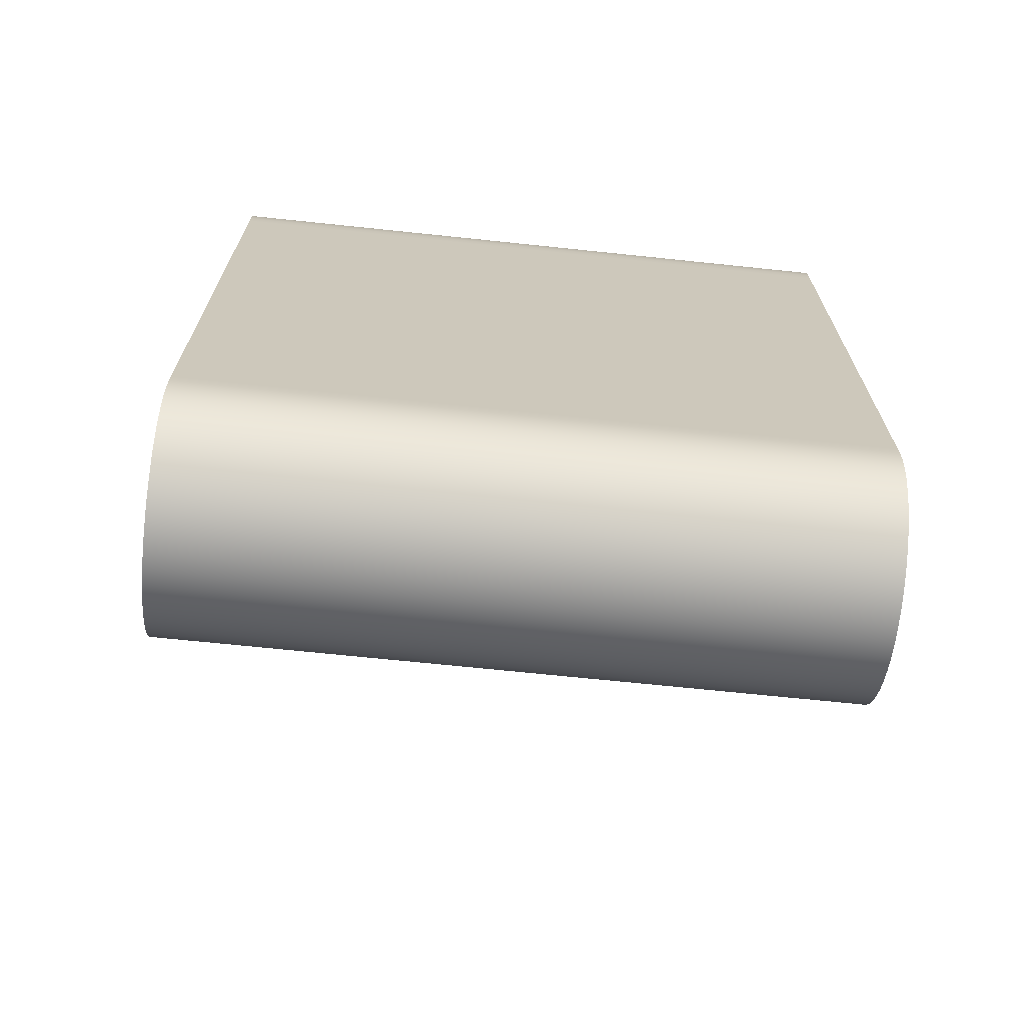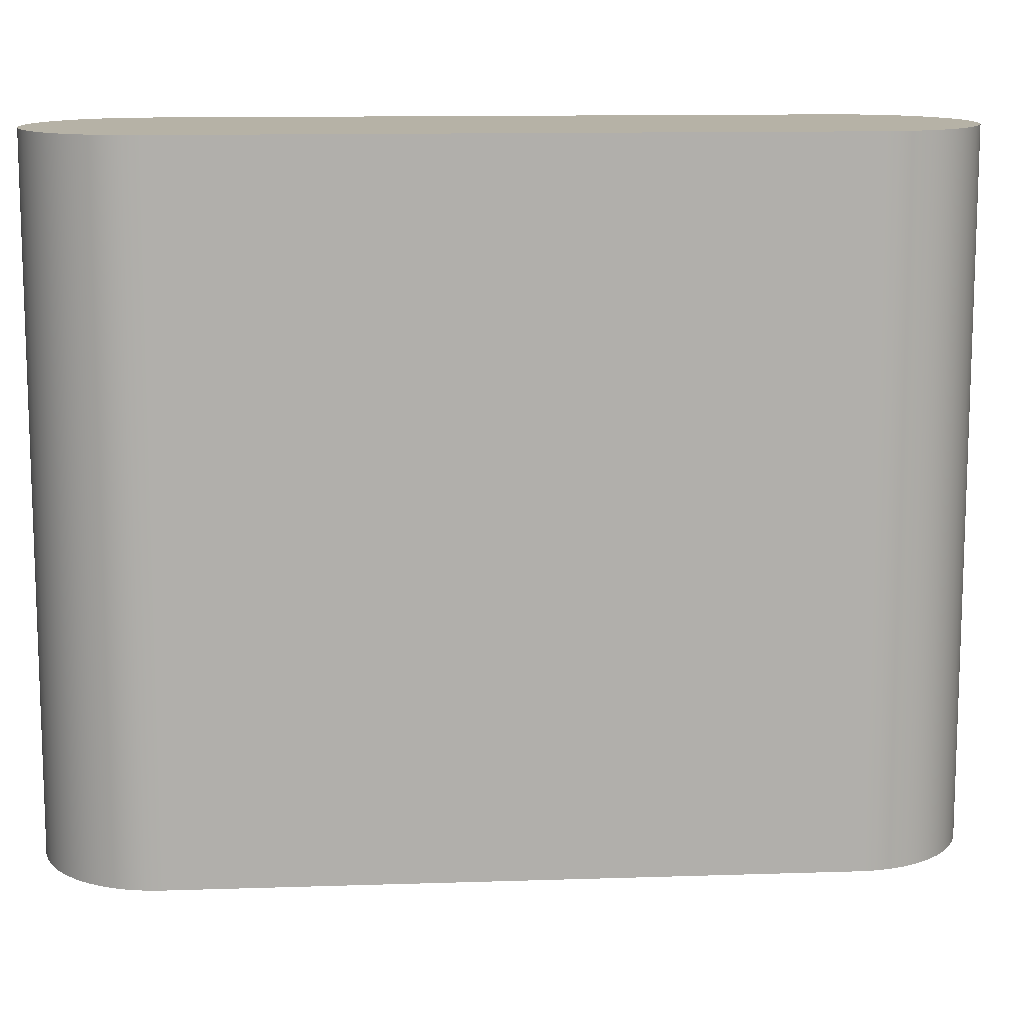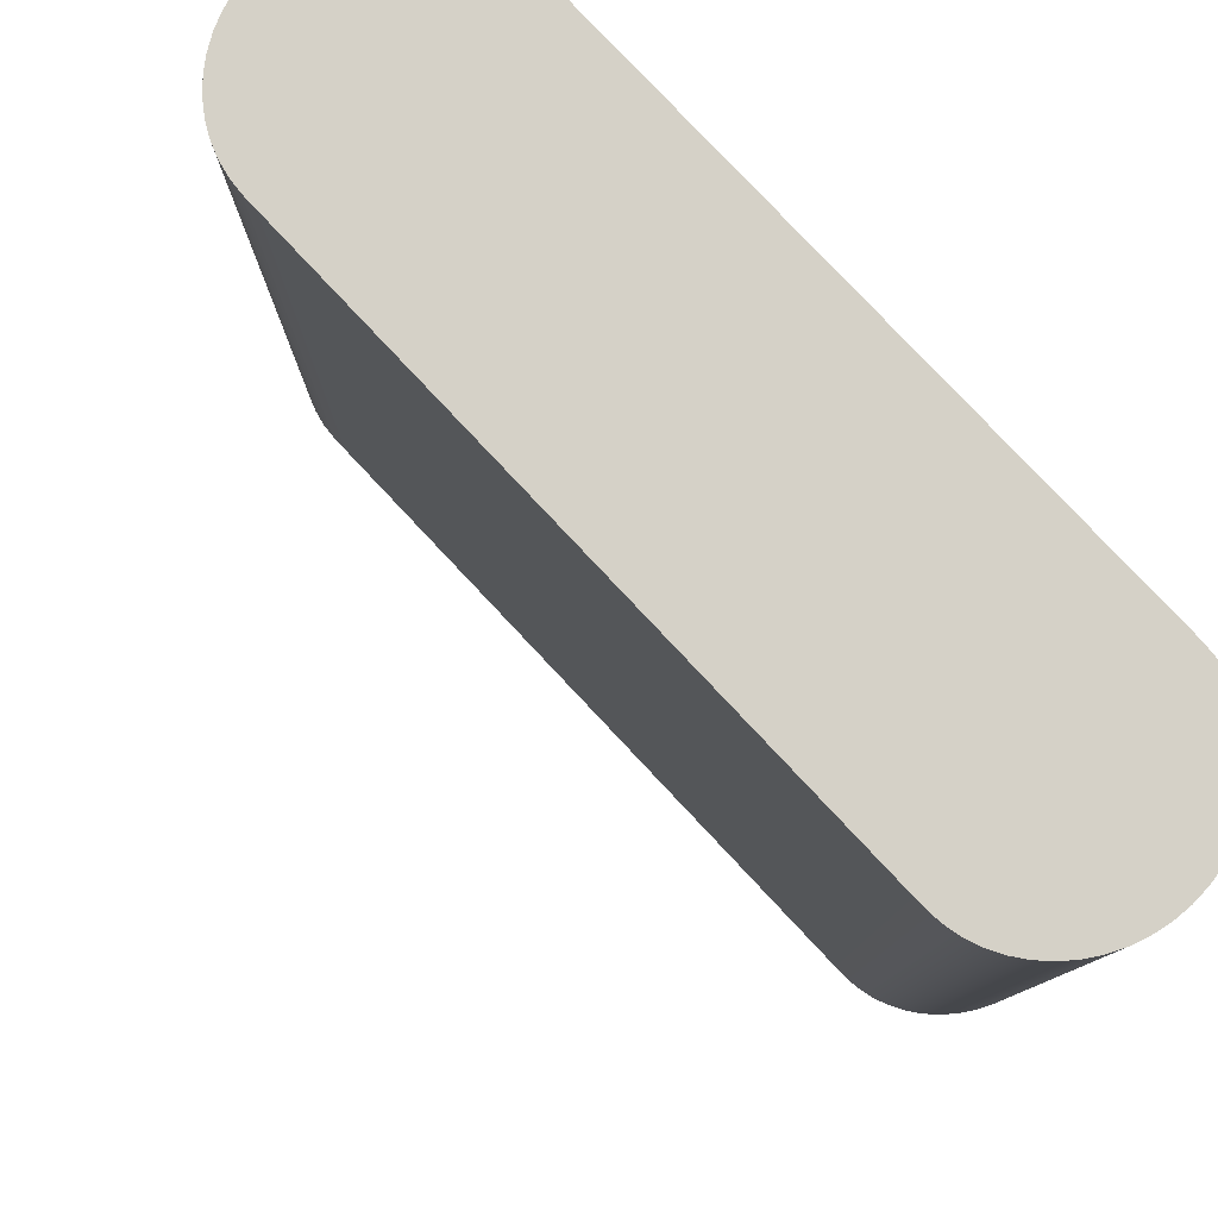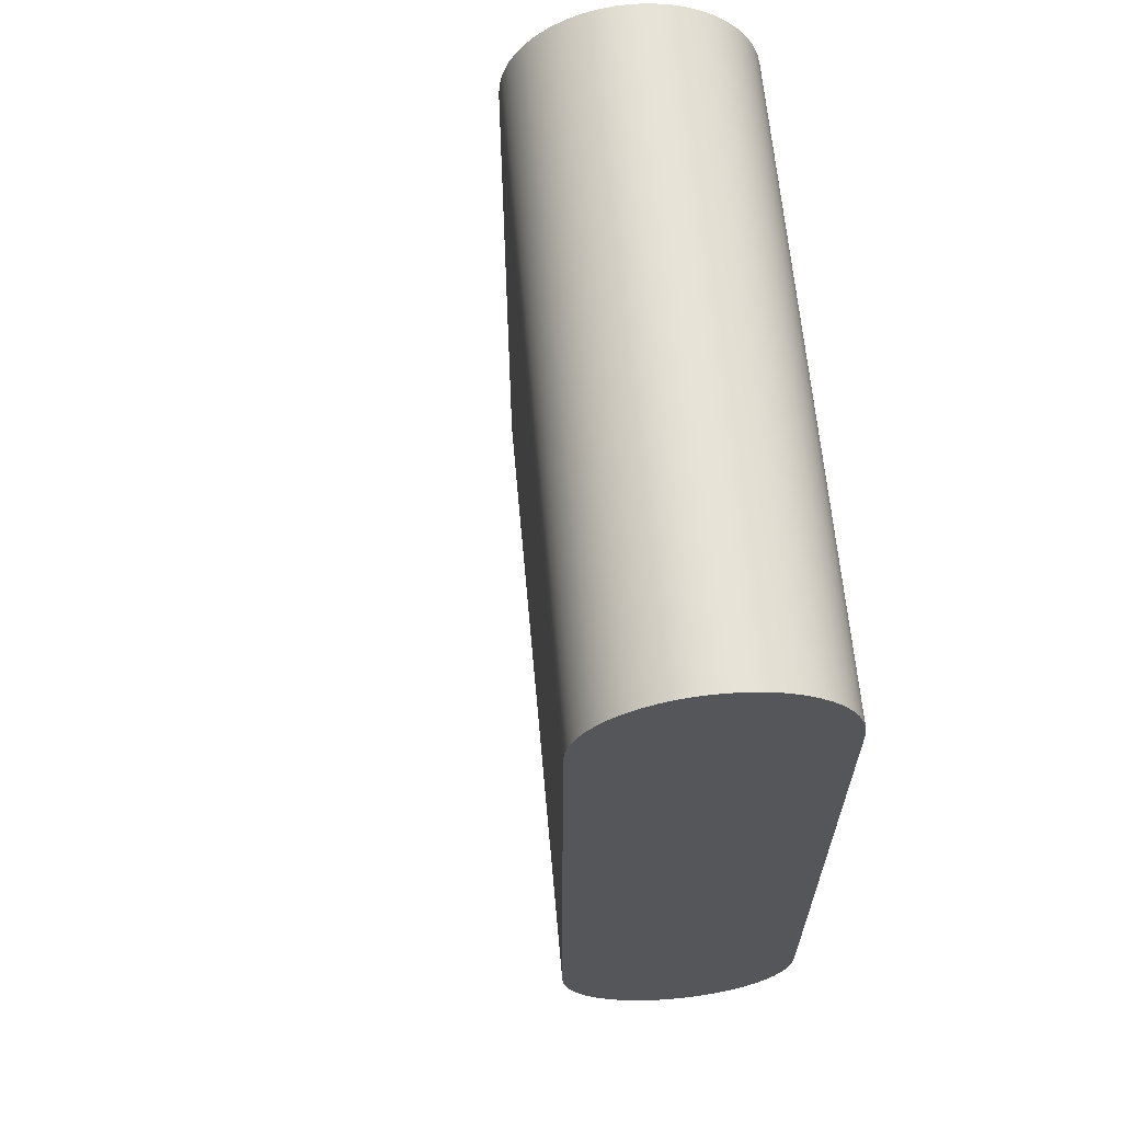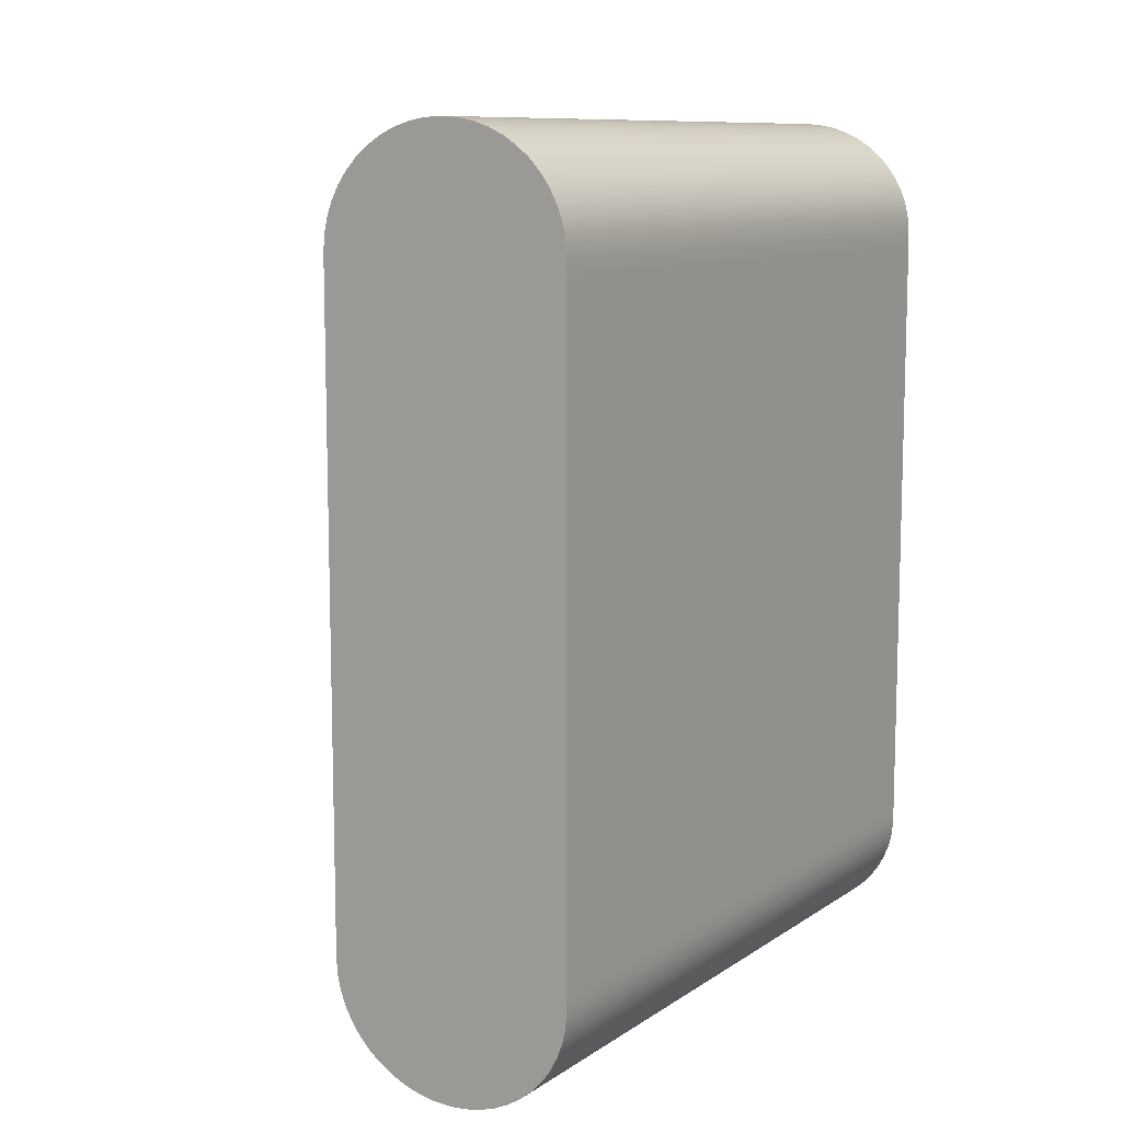
<metadata>
{"format":"obj","ext":"obj","renderer":"f3d","projection":"perspective","resolution":1024,"background":"white","views":[{"elev":-68.7,"azim":-96.0,"up":"+Y"},{"elev":12.2,"azim":85.5,"up":"+Z"},{"elev":79.6,"azim":136.8,"up":"+Z"},{"elev":63.7,"azim":174.9,"up":"+Y"},{"elev":10.2,"azim":-147.7,"up":"+Y"}]}
</metadata>
<code>
o path2161
v -0.4348 0 -0.2312
v -0.4348 0 -0.2312
v -0.4348 0 -0.2312
f 2 3 1
o path2990
v -0.4126 0 -0.004565
v -0.4126 0 -0.004565
v -0.4126 0 -0.004566
v -0.4126 0 -0.004566
v -0.4126 0 -0.004566
v -0.4126 0 -0.004566
v -0.4126 0 -0.004567
v -0.4126 0 -0.004567
v -0.4126 0 -0.004567
v -0.4126 0 -0.004568
v -0.4126 0 -0.004568
v -0.4126 0 -0.004569
v -0.4126 0 -0.004569
v -0.4126 0 -0.004569
v -0.4126 0 -0.004568
v -0.4126 0 -0.004568
v -0.4126 0 -0.004568
v -0.4126 0 -0.004567
v -0.4126 0 -0.004567
v -0.4126 0 -0.004567
v -0.4126 0 -0.004567
v -0.4126 0 -0.004566
v -0.4126 0 -0.004566
v -0.4126 0 -0.004566
f 15 17 16
f 18 15 17
f 14 18 15
f 19 14 18
f 13 19 14
f 20 13 19
f 12 20 13
f 21 12 20
f 11 21 12
f 11 22 21
f 11 23 22
f 10 23 11
f 10 24 23
f 9 24 10
f 9 25 24
f 8 25 9
f 8 26 25
f 7 26 8
f 7 27 26
f 6 27 7
f 5 27 6
f 5 4 27
o path3824
v -3.008 -2.268 -2.004
v -3.002 -2.361 -2.004
v -2.982 -2.449 -2.004
v -2.951 -2.533 -2.004
v -2.908 -2.612 -2.004
v -2.856 -2.684 -2.004
v -2.794 -2.75 -2.004
v -2.723 -2.807 -2.004
v -2.645 -2.856 -2.004
v -2.56 -2.895 -2.004
v -2.47 -2.925 -2.004
v -2.374 -2.943 -2.004
v -2.275 -2.949 -2.004
v -2.175 -2.943 -2.004
v -2.08 -2.925 -2.004
v -1.989 -2.895 -2.004
v -1.904 -2.856 -2.004
v -1.826 -2.807 -2.004
v -1.756 -2.75 -2.004
v -1.694 -2.684 -2.004
v -1.641 -2.612 -2.004
v -1.598 -2.533 -2.004
v -1.567 -2.449 -2.004
v -1.548 -2.361 -2.004
v -1.541 -2.268 -2.004
v -1.541 -2.194 -2.004
v -1.541 -1.989 -2.004
v -1.541 -1.679 -2.004
v -1.541 -1.29 -2.004
v -1.541 -0.8495 -2.004
v -1.541 -0.3824 -2.004
v -1.541 0.08476 -2.004
v -1.541 0.5257 -2.004
v -1.541 0.9143 -2.004
v -1.541 1.224 -2.004
v -1.541 1.429 -2.004
v -1.541 1.504 -2.004
v -1.548 1.596 -2.004
v -1.567 1.685 -2.004
v -1.598 1.769 -2.004
v -1.641 1.847 -2.004
v -1.694 1.92 -2.004
v -1.756 1.985 -2.004
v -1.826 2.042 -2.004
v -1.904 2.091 -2.004
v -1.989 2.131 -2.004
v -2.08 2.16 -2.004
v -2.175 2.178 -2.004
v -2.275 2.184 -2.004
v -2.374 2.178 -2.004
v -2.47 2.16 -2.004
v -2.56 2.131 -2.004
v -2.645 2.091 -2.004
v -2.723 2.042 -2.004
v -2.794 1.985 -2.004
v -2.856 1.92 -2.004
v -2.908 1.847 -2.004
v -2.951 1.769 -2.004
v -2.982 1.685 -2.004
v -3.002 1.596 -2.004
v -3.008 1.504 -2.004
v -3.008 1.429 -2.004
v -3.008 1.224 -2.004
v -3.008 0.9143 -2.004
v -3.008 0.5257 -2.004
v -3.008 0.08476 -2.004
v -3.008 -0.3824 -2.004
v -3.008 -0.8495 -2.004
v -3.008 -1.29 -2.004
v -3.008 -1.679 -2.004
v -3.008 -1.989 -2.004
v -3.008 -2.194 -2.004
v -3.008 -2.268 1.996
v -3.002 -2.361 1.996
v -2.982 -2.449 1.996
v -2.951 -2.533 1.996
v -2.908 -2.612 1.996
v -2.856 -2.684 1.996
v -2.794 -2.75 1.996
v -2.723 -2.807 1.996
v -2.645 -2.856 1.996
v -2.56 -2.895 1.996
v -2.47 -2.925 1.996
v -2.374 -2.943 1.996
v -2.275 -2.949 1.996
v -2.175 -2.943 1.996
v -2.08 -2.925 1.996
v -1.989 -2.895 1.996
v -1.904 -2.856 1.996
v -1.826 -2.807 1.996
v -1.756 -2.75 1.996
v -1.694 -2.684 1.996
v -1.641 -2.612 1.996
v -1.598 -2.533 1.996
v -1.567 -2.449 1.996
v -1.548 -2.361 1.996
v -1.541 -2.268 1.996
v -1.541 -2.194 1.996
v -1.541 -1.989 1.996
v -1.541 -1.679 1.996
v -1.541 -1.29 1.996
v -1.541 -0.8495 1.996
v -1.541 -0.3824 1.996
v -1.541 0.08476 1.996
v -1.541 0.5257 1.996
v -1.541 0.9143 1.996
v -1.541 1.224 1.996
v -1.541 1.429 1.996
v -1.541 1.504 1.996
v -1.548 1.596 1.996
v -1.567 1.685 1.996
v -1.598 1.769 1.996
v -1.641 1.847 1.996
v -1.694 1.92 1.996
v -1.756 1.985 1.996
v -1.826 2.042 1.996
v -1.904 2.091 1.996
v -1.989 2.131 1.996
v -2.08 2.16 1.996
v -2.175 2.178 1.996
v -2.275 2.184 1.996
v -2.374 2.178 1.996
v -2.47 2.16 1.996
v -2.56 2.131 1.996
v -2.645 2.091 1.996
v -2.723 2.042 1.996
v -2.794 1.985 1.996
v -2.856 1.92 1.996
v -2.908 1.847 1.996
v -2.951 1.769 1.996
v -2.982 1.685 1.996
v -3.002 1.596 1.996
v -3.008 1.504 1.996
v -3.008 1.429 1.996
v -3.008 1.224 1.996
v -3.008 0.9143 1.996
v -3.008 0.5257 1.996
v -3.008 0.08476 1.996
v -3.008 -0.3824 1.996
v -3.008 -0.8495 1.996
v -3.008 -1.29 1.996
v -3.008 -1.679 1.996
v -3.008 -1.989 1.996
v -3.008 -2.194 1.996
v -3.008 -2.268 1.996
v -3.008 -2.268 -2.004
v -3.002 -2.361 1.996
v -3.002 -2.361 -2.004
v -2.982 -2.449 1.996
v -2.982 -2.449 -2.004
v -2.951 -2.533 1.996
v -2.951 -2.533 -2.004
v -2.908 -2.612 1.996
v -2.908 -2.612 -2.004
v -2.856 -2.684 1.996
v -2.856 -2.684 -2.004
v -2.794 -2.75 1.996
v -2.794 -2.75 -2.004
v -2.723 -2.807 1.996
v -2.723 -2.807 -2.004
v -2.645 -2.856 1.996
v -2.645 -2.856 -2.004
v -2.56 -2.895 1.996
v -2.56 -2.895 -2.004
v -2.47 -2.925 1.996
v -2.47 -2.925 -2.004
v -2.374 -2.943 1.996
v -2.374 -2.943 -2.004
v -2.275 -2.949 1.996
v -2.275 -2.949 -2.004
v -2.175 -2.943 1.996
v -2.175 -2.943 -2.004
v -2.08 -2.925 1.996
v -2.08 -2.925 -2.004
v -1.989 -2.895 1.996
v -1.989 -2.895 -2.004
v -1.904 -2.856 1.996
v -1.904 -2.856 -2.004
v -1.826 -2.807 1.996
v -1.826 -2.807 -2.004
v -1.756 -2.75 1.996
v -1.756 -2.75 -2.004
v -1.694 -2.684 1.996
v -1.694 -2.684 -2.004
v -1.641 -2.612 1.996
v -1.641 -2.612 -2.004
v -1.598 -2.533 1.996
v -1.598 -2.533 -2.004
v -1.567 -2.449 1.996
v -1.567 -2.449 -2.004
v -1.548 -2.361 1.996
v -1.548 -2.361 -2.004
v -1.541 -2.268 1.996
v -1.541 -2.268 -2.004
v -1.541 -2.194 1.996
v -1.541 -2.194 -2.004
v -1.541 -1.989 1.996
v -1.541 -1.989 -2.004
v -1.541 -1.679 1.996
v -1.541 -1.679 -2.004
v -1.541 -1.29 1.996
v -1.541 -1.29 -2.004
v -1.541 -0.8495 1.996
v -1.541 -0.8495 -2.004
v -1.541 -0.3824 1.996
v -1.541 -0.3824 -2.004
v -1.541 0.08476 1.996
v -1.541 0.08476 -2.004
v -1.541 0.5257 1.996
v -1.541 0.5257 -2.004
v -1.541 0.9143 1.996
v -1.541 0.9143 -2.004
v -1.541 1.224 1.996
v -1.541 1.224 -2.004
v -1.541 1.429 1.996
v -1.541 1.429 -2.004
v -1.541 1.504 1.996
v -1.541 1.504 -2.004
v -1.548 1.596 1.996
v -1.548 1.596 -2.004
v -1.567 1.685 1.996
v -1.567 1.685 -2.004
v -1.598 1.769 1.996
v -1.598 1.769 -2.004
v -1.641 1.847 1.996
v -1.641 1.847 -2.004
v -1.694 1.92 1.996
v -1.694 1.92 -2.004
v -1.756 1.985 1.996
v -1.756 1.985 -2.004
v -1.826 2.042 1.996
v -1.826 2.042 -2.004
v -1.904 2.091 1.996
v -1.904 2.091 -2.004
v -1.989 2.131 1.996
v -1.989 2.131 -2.004
v -2.08 2.16 1.996
v -2.08 2.16 -2.004
v -2.175 2.178 1.996
v -2.175 2.178 -2.004
v -2.275 2.184 1.996
v -2.275 2.184 -2.004
v -2.374 2.178 1.996
v -2.374 2.178 -2.004
v -2.47 2.16 1.996
v -2.47 2.16 -2.004
v -2.56 2.131 1.996
v -2.56 2.131 -2.004
v -2.645 2.091 1.996
v -2.645 2.091 -2.004
v -2.723 2.042 1.996
v -2.723 2.042 -2.004
v -2.794 1.985 1.996
v -2.794 1.985 -2.004
v -2.856 1.92 1.996
v -2.856 1.92 -2.004
v -2.908 1.847 1.996
v -2.908 1.847 -2.004
v -2.951 1.769 1.996
v -2.951 1.769 -2.004
v -2.982 1.685 1.996
v -2.982 1.685 -2.004
v -3.002 1.596 1.996
v -3.002 1.596 -2.004
v -3.008 1.504 1.996
v -3.008 1.504 -2.004
v -3.008 1.429 1.996
v -3.008 1.429 -2.004
v -3.008 1.224 1.996
v -3.008 1.224 -2.004
v -3.008 0.9143 1.996
v -3.008 0.9143 -2.004
v -3.008 0.5257 1.996
v -3.008 0.5257 -2.004
v -3.008 0.08476 1.996
v -3.008 0.08476 -2.004
v -3.008 -0.3824 1.996
v -3.008 -0.3824 -2.004
v -3.008 -0.8495 1.996
v -3.008 -0.8495 -2.004
v -3.008 -1.29 1.996
v -3.008 -1.29 -2.004
v -3.008 -1.679 1.996
v -3.008 -1.679 -2.004
v -3.008 -1.989 1.996
v -3.008 -1.989 -2.004
v -3.008 -2.194 1.996
v -3.008 -2.194 -2.004
f 39 41 40
f 38 41 39
f 38 42 41
f 37 42 38
f 37 43 42
f 36 43 37
f 36 44 43
f 35 44 36
f 35 45 44
f 34 45 35
f 34 46 45
f 33 46 34
f 33 47 46
f 32 47 33
f 32 48 47
f 31 48 32
f 31 49 48
f 30 49 31
f 30 50 49
f 29 50 30
f 29 51 50
f 28 51 29
f 28 52 51
f 99 52 28
f 99 53 52
f 99 54 53
f 98 54 99
f 98 55 54
f 97 55 98
f 97 56 55
f 96 56 97
f 96 57 56
f 95 57 96
f 94 57 95
f 94 58 57
f 93 58 94
f 93 59 58
f 92 59 93
f 92 60 59
f 92 61 60
f 91 61 92
f 91 62 61
f 90 62 91
f 90 63 62
f 89 63 90
f 89 64 63
f 88 64 89
f 87 64 88
f 87 65 64
f 86 65 87
f 86 66 65
f 85 66 86
f 85 67 66
f 84 67 85
f 84 68 67
f 83 68 84
f 83 69 68
f 82 69 83
f 82 70 69
f 81 70 82
f 81 71 70
f 80 71 81
f 80 72 71
f 79 72 80
f 79 73 72
f 78 73 79
f 78 74 73
f 77 74 78
f 77 75 74
f 76 75 77
f 113 111 112
f 113 110 111
f 114 110 113
f 114 109 110
f 115 109 114
f 115 108 109
f 116 108 115
f 116 107 108
f 117 107 116
f 117 106 107
f 118 106 117
f 118 105 106
f 119 105 118
f 119 104 105
f 120 104 119
f 120 103 104
f 121 103 120
f 121 102 103
f 122 102 121
f 122 101 102
f 123 101 122
f 123 100 101
f 124 100 123
f 124 171 100
f 125 171 124
f 126 171 125
f 126 170 171
f 127 170 126
f 127 169 170
f 128 169 127
f 128 168 169
f 129 168 128
f 129 167 168
f 129 166 167
f 130 166 129
f 130 165 166
f 131 165 130
f 131 164 165
f 132 164 131
f 133 164 132
f 133 163 164
f 134 163 133
f 134 162 163
f 135 162 134
f 135 161 162
f 136 161 135
f 136 160 161
f 136 159 160
f 137 159 136
f 137 158 159
f 138 158 137
f 138 157 158
f 139 157 138
f 139 156 157
f 140 156 139
f 140 155 156
f 141 155 140
f 141 154 155
f 142 154 141
f 142 153 154
f 143 153 142
f 143 152 153
f 144 152 143
f 144 151 152
f 145 151 144
f 145 150 151
f 146 150 145
f 146 149 150
f 147 149 146
f 147 148 149
f 173 175 174 172
f 175 177 176 174
f 177 179 178 176
f 179 181 180 178
f 181 183 182 180
f 183 185 184 182
f 185 187 186 184
f 187 189 188 186
f 189 191 190 188
f 191 193 192 190
f 193 195 194 192
f 195 197 196 194
f 197 199 198 196
f 199 201 200 198
f 201 203 202 200
f 203 205 204 202
f 205 207 206 204
f 207 209 208 206
f 209 211 210 208
f 211 213 212 210
f 213 215 214 212
f 215 217 216 214
f 217 219 218 216
f 219 221 220 218
f 221 223 222 220
f 223 225 224 222
f 225 227 226 224
f 227 229 228 226
f 229 231 230 228
f 231 233 232 230
f 233 235 234 232
f 235 237 236 234
f 237 239 238 236
f 239 241 240 238
f 241 243 242 240
f 243 245 244 242
f 245 247 246 244
f 247 249 248 246
f 249 251 250 248
f 251 253 252 250
f 253 255 254 252
f 255 257 256 254
f 257 259 258 256
f 259 261 260 258
f 261 263 262 260
f 263 265 264 262
f 265 267 266 264
f 267 269 268 266
f 269 271 270 268
f 271 273 272 270
f 273 275 274 272
f 275 277 276 274
f 277 279 278 276
f 279 281 280 278
f 281 283 282 280
f 283 285 284 282
f 285 287 286 284
f 287 289 288 286
f 289 291 290 288
f 291 293 292 290
f 293 295 294 292
f 295 297 296 294
f 297 299 298 296
f 299 301 300 298
f 301 303 302 300
f 303 305 304 302
f 305 307 306 304
f 307 309 308 306
f 309 311 310 308
f 311 313 312 310
f 313 315 314 312
f 315 173 172 314

</code>
